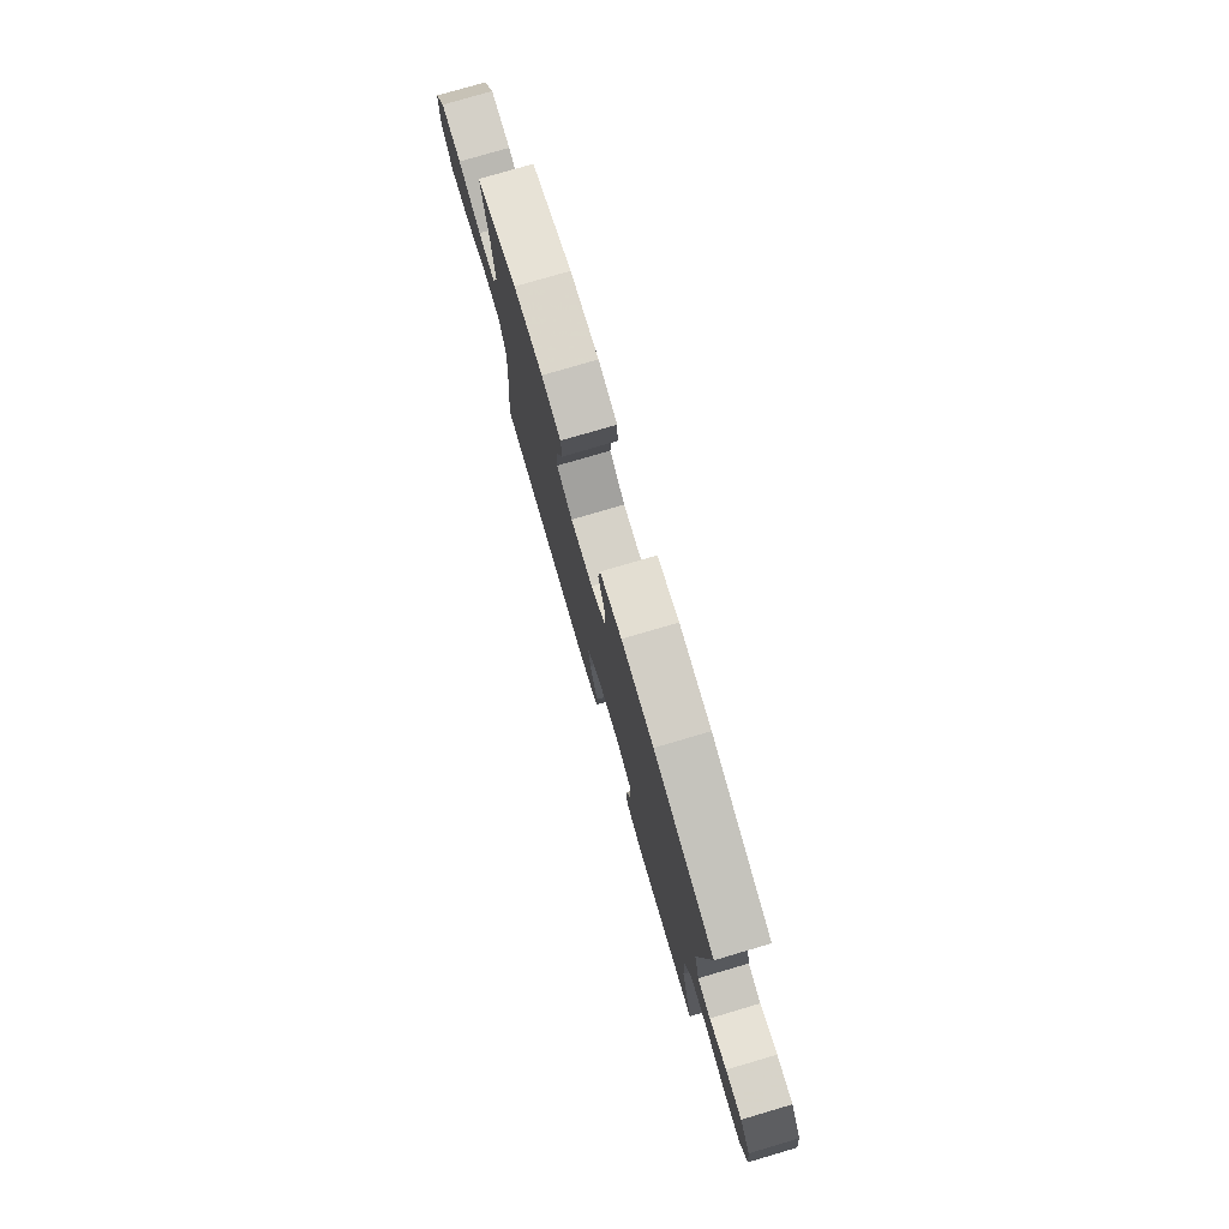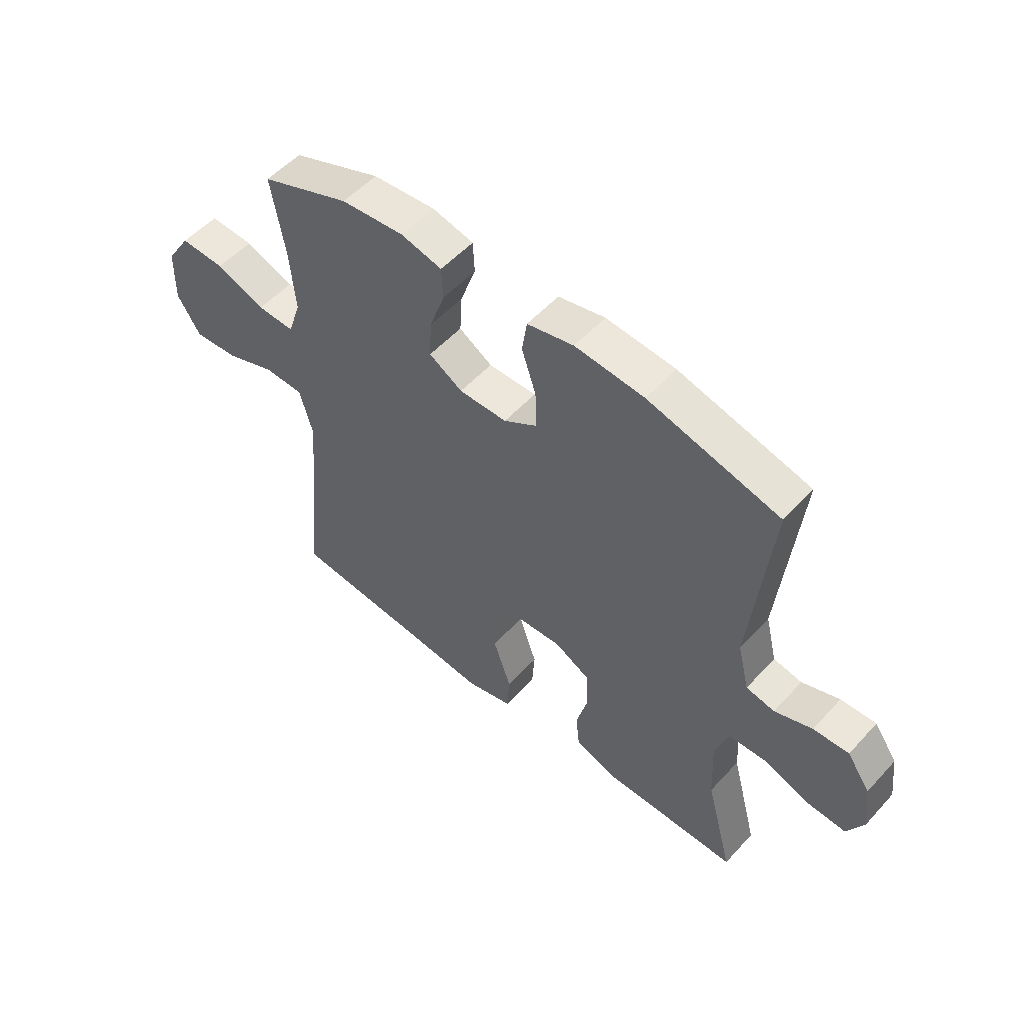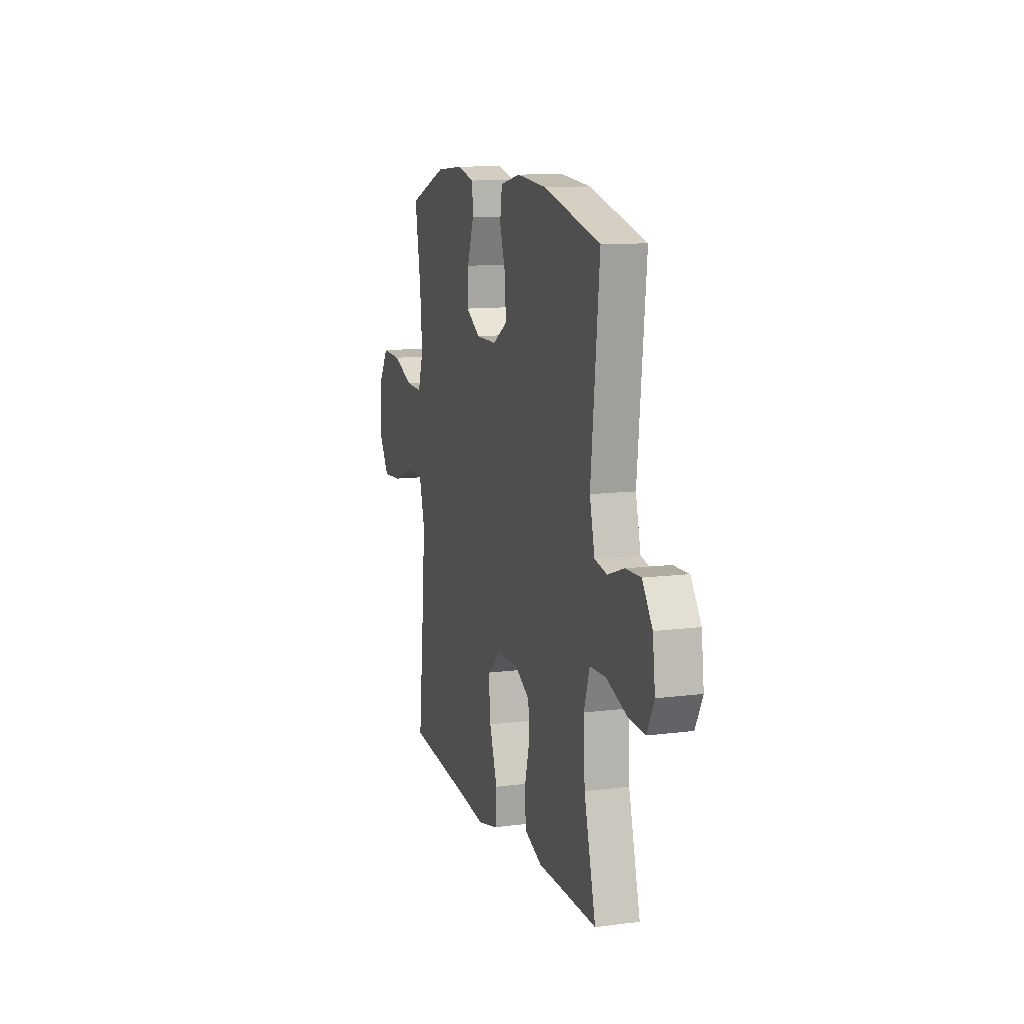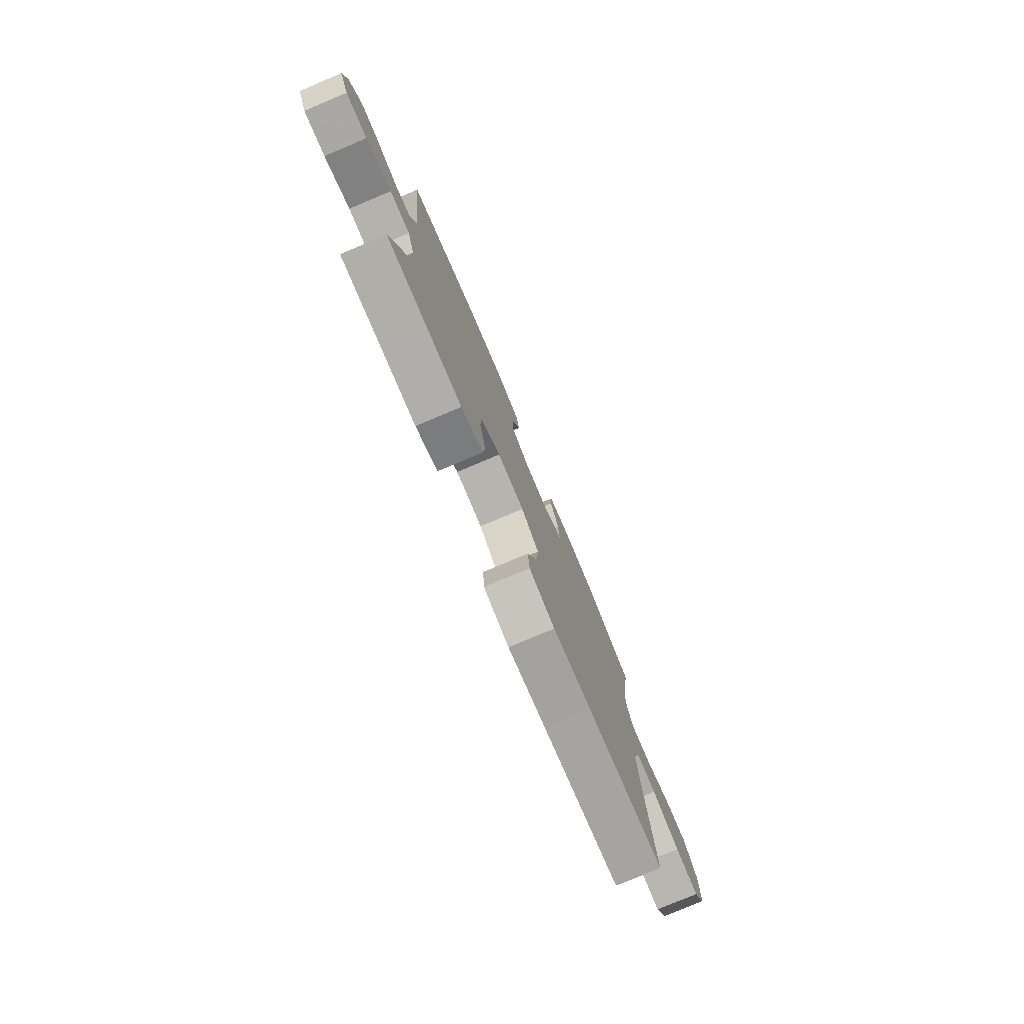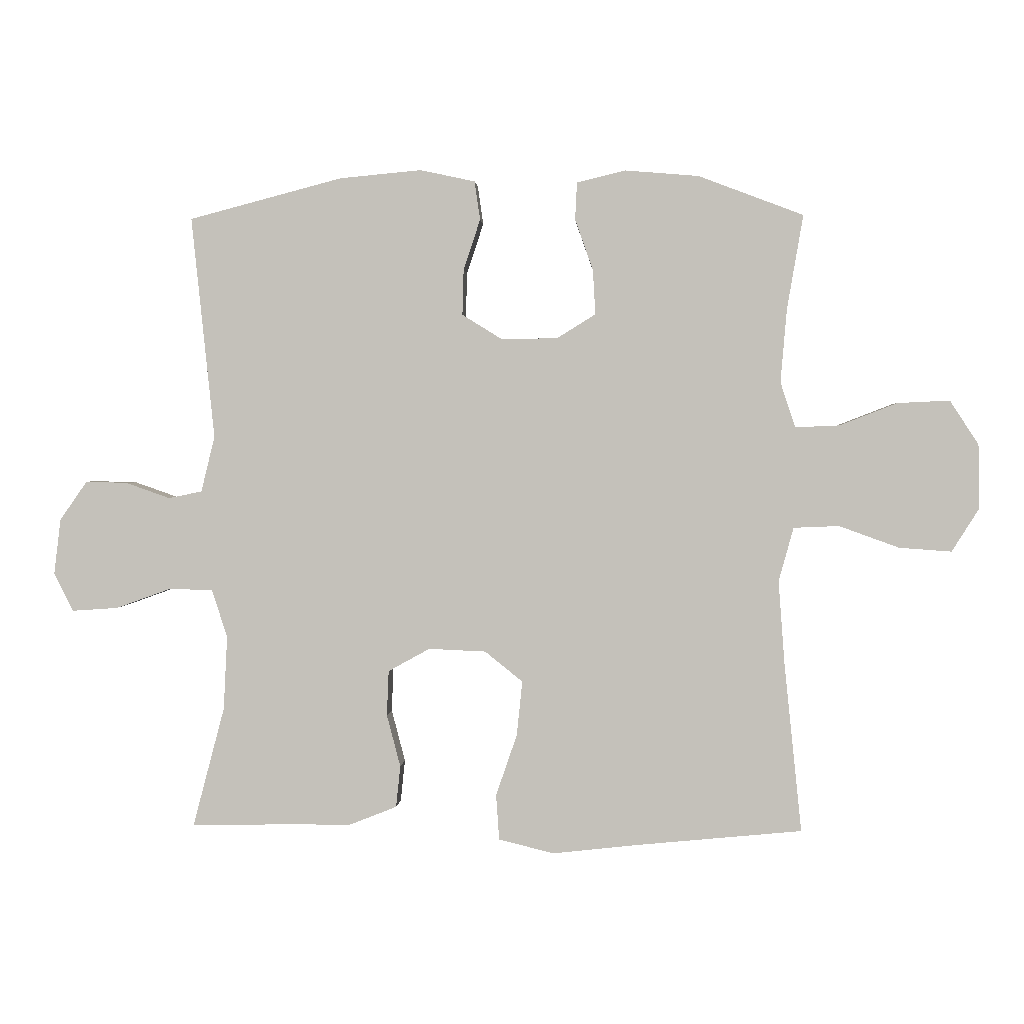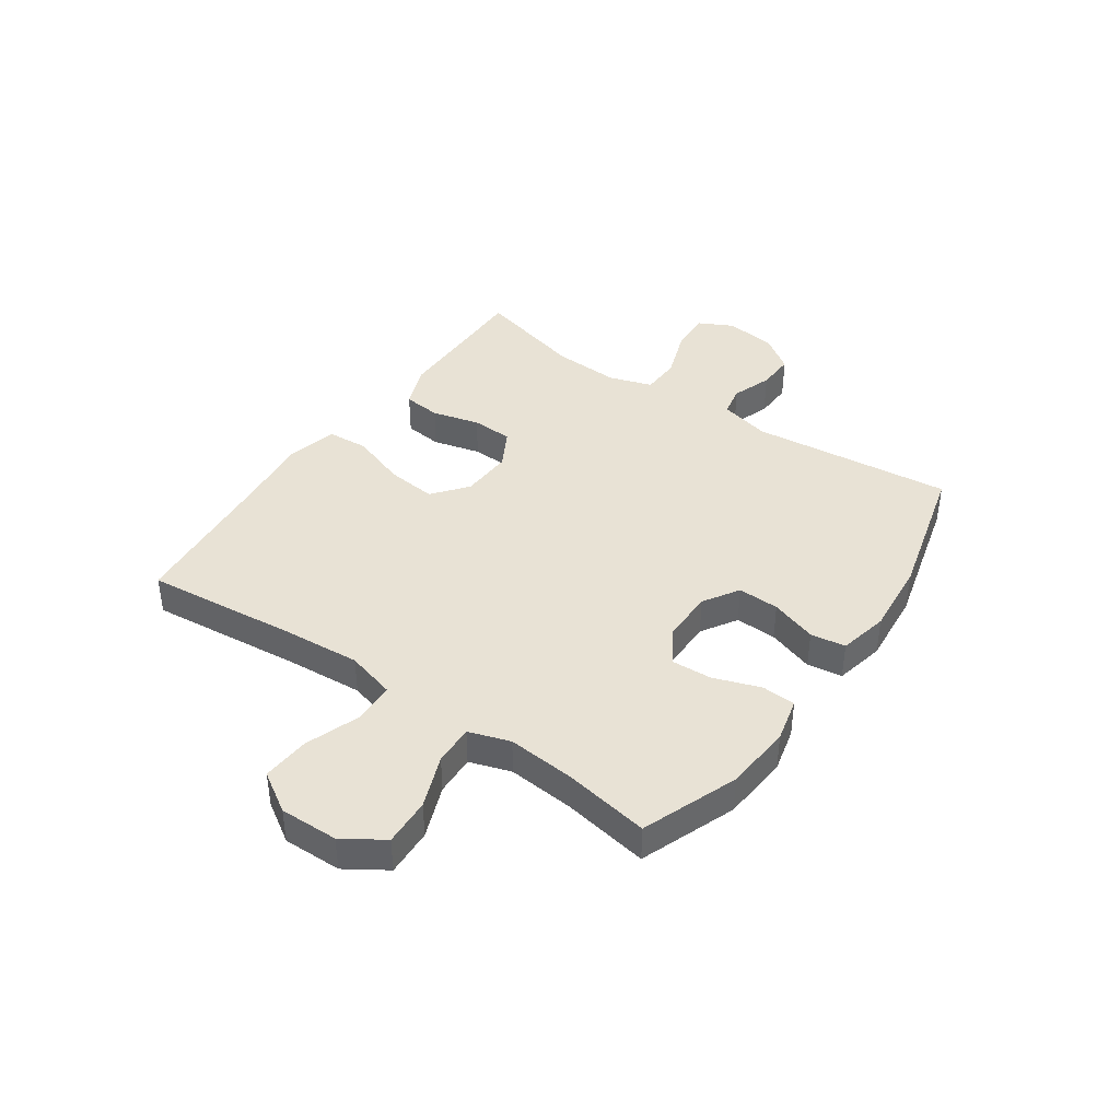
<metadata>
{"format":"obj","ext":"obj","renderer":"f3d","projection":"perspective","resolution":1024,"background":"white","views":[{"elev":77.7,"azim":73.6,"up":"+Z"},{"elev":53.3,"azim":41.2,"up":"+Z"},{"elev":11.6,"azim":72.8,"up":"+Z"},{"elev":-78.2,"azim":112.9,"up":"+Z"},{"elev":1.5,"azim":-176.5,"up":"+Z"},{"elev":40.9,"azim":-55.2,"up":"+Y"}]}
</metadata>
<code>
v -0.5 0.07 0.5
v -0.331 0.07 0.564
v -0.212 0.07 0.574
v -0.134 0.07 0.555
v -0.131 0.07 0.495
v -0.16 0.07 0.413
v -0.164 0.07 0.341
v -0.101 0.07 0.302
v -0.01 0.07 0.302
v 0.053 0.07 0.341
v 0.051 0.07 0.414
v 0.024 0.07 0.496
v 0.033 0.07 0.558
v 0.121 0.07 0.577
v 0.252 0.07 0.565
v 0.5 0.07 0.5
v 0.463 0.07 0.142
v 0.485 0.07 0.052
v 0.539 0.07 0.041
v 0.61 0.07 0.066
v 0.677 0.07 0.068
v 0.721 0.07 0.005
v 0.732 0.07 -0.085
v 0.701 0.07 -0.146
v 0.627 0.07 -0.141
v 0.538 0.07 -0.109
v 0.468 0.07 -0.111
v 0.443 0.07 -0.188
v 0.449 0.07 -0.307
v 0.5 0.07 -0.5
v 0.354 0.07 -0.498
v 0.239 0.07 -0.497
v 0.163 0.07 -0.467
v 0.156 0.07 -0.4
v 0.178 0.07 -0.316
v 0.175 0.07 -0.243
v 0.108 0.07 -0.206
v 0.016 0.07 -0.21
v -0.045 0.07 -0.259
v -0.036 0.07 -0.347
v -0.002 0.07 -0.446
v -0.007 0.07 -0.519
v -0.096 0.07 -0.541
v -0.23 0.07 -0.526
v -0.5 0.07 -0.5
v -0.472 0.07 -0.227
v -0.462 0.07 -0.093
v -0.486 0.07 -0.006
v -0.559 0.07 -0.003
v -0.656 0.07 -0.038
v -0.74 0.07 -0.044
v -0.784 0.07 0.026
v -0.782 0.07 0.129
v -0.736 0.07 0.2
v -0.652 0.07 0.196
v -0.559 0.07 0.16
v -0.488 0.07 0.157
v -0.464 0.07 0.23
v -0.474 0.07 0.348
v -0.5 0 0.5
v -0.331 0 0.564
v -0.212 0 0.574
v -0.134 0 0.555
v -0.131 0 0.495
v -0.16 0 0.413
v -0.164 0 0.341
v -0.101 0 0.302
v -0.01 0 0.302
v 0.053 0 0.341
v 0.051 0 0.414
v 0.024 0 0.496
v 0.033 0 0.558
v 0.121 0 0.577
v 0.252 0 0.565
v 0.5 0 0.5
v 0.463 0 0.142
v 0.485 0 0.052
v 0.539 0 0.041
v 0.61 0 0.066
v 0.677 0 0.068
v 0.721 0 0.005
v 0.732 0 -0.085
v 0.701 0 -0.146
v 0.627 0 -0.141
v 0.538 0 -0.109
v 0.468 0 -0.111
v 0.443 0 -0.188
v 0.449 0 -0.307
v 0.5 0 -0.5
v 0.354 0 -0.498
v 0.239 0 -0.497
v 0.163 0 -0.467
v 0.156 0 -0.4
v 0.178 0 -0.316
v 0.175 0 -0.243
v 0.108 0 -0.206
v 0.016 0 -0.21
v -0.045 0 -0.259
v -0.036 0 -0.347
v -0.002 0 -0.446
v -0.007 0 -0.519
v -0.096 0 -0.541
v -0.23 0 -0.526
v -0.5 0 -0.5
v -0.472 0 -0.227
v -0.462 0 -0.093
v -0.486 0 -0.006
v -0.559 0 -0.003
v -0.656 0 -0.038
v -0.74 0 -0.044
v -0.784 0 0.026
v -0.782 0 0.129
v -0.736 0 0.2
v -0.652 0 0.196
v -0.559 0 0.16
v -0.488 0 0.157
v -0.464 0 0.23
v -0.474 0 0.348
f 53 54 55 56
f 53 56 57
f 52 53 57
f 49 50 51 52
f 48 49 52 57
f 47 48 57 58
f 44 45 46
f 44 46 47
f 43 44 47 58
f 40 41 42 43
f 39 40 43 58
f 32 33 34 35
f 31 32 35 36
f 29 30 31 36
f 28 29 36 37
f 23 24 25 26
f 23 26 27
f 22 23 27
f 19 20 21 22
f 19 22 27
f 18 19 27
f 17 18 27 28
f 15 16 17
f 11 12 13 14
f 10 11 14 15
f 3 4 5 6
f 3 6 7
f 59 1 2 3
f 59 3 7
f 38 39 58 59
f 38 59 7 8
f 37 38 8 9
f 28 37 9 10
f 10 15 17 28
f 115 114 113 112
f 116 115 112
f 116 112 111
f 111 110 109 108
f 116 111 108 107
f 117 116 107 106
f 105 104 103
f 106 105 103
f 117 106 103 102
f 102 101 100 99
f 117 102 99 98
f 94 93 92 91
f 95 94 91 90
f 95 90 89 88
f 96 95 88 87
f 85 84 83 82
f 86 85 82
f 86 82 81
f 81 80 79 78
f 86 81 78
f 86 78 77
f 87 86 77 76
f 76 75 74
f 73 72 71 70
f 74 73 70 69
f 65 64 63 62
f 66 65 62
f 62 61 60 118
f 66 62 118
f 118 117 98 97
f 67 66 118 97
f 68 67 97 96
f 69 68 96 87
f 87 76 74 69
f 1 60 61 2
f 2 61 62 3
f 3 62 63 4
f 4 63 64 5
f 5 64 65 6
f 6 65 66 7
f 7 66 67 8
f 8 67 68 9
f 9 68 69 10
f 10 69 70 11
f 11 70 71 12
f 12 71 72 13
f 13 72 73 14
f 14 73 74 15
f 15 74 75 16
f 16 75 76 17
f 17 76 77 18
f 18 77 78 19
f 19 78 79 20
f 20 79 80 21
f 21 80 81 22
f 22 81 82 23
f 23 82 83 24
f 24 83 84 25
f 25 84 85 26
f 26 85 86 27
f 27 86 87 28
f 28 87 88 29
f 29 88 89 30
f 30 89 90 31
f 31 90 91 32
f 32 91 92 33
f 33 92 93 34
f 34 93 94 35
f 35 94 95 36
f 36 95 96 37
f 37 96 97 38
f 38 97 98 39
f 39 98 99 40
f 40 99 100 41
f 41 100 101 42
f 42 101 102 43
f 43 102 103 44
f 44 103 104 45
f 45 104 105 46
f 46 105 106 47
f 47 106 107 48
f 48 107 108 49
f 49 108 109 50
f 50 109 110 51
f 51 110 111 52
f 52 111 112 53
f 53 112 113 54
f 54 113 114 55
f 55 114 115 56
f 56 115 116 57
f 57 116 117 58
f 58 117 118 59
f 59 118 60 1

</code>
